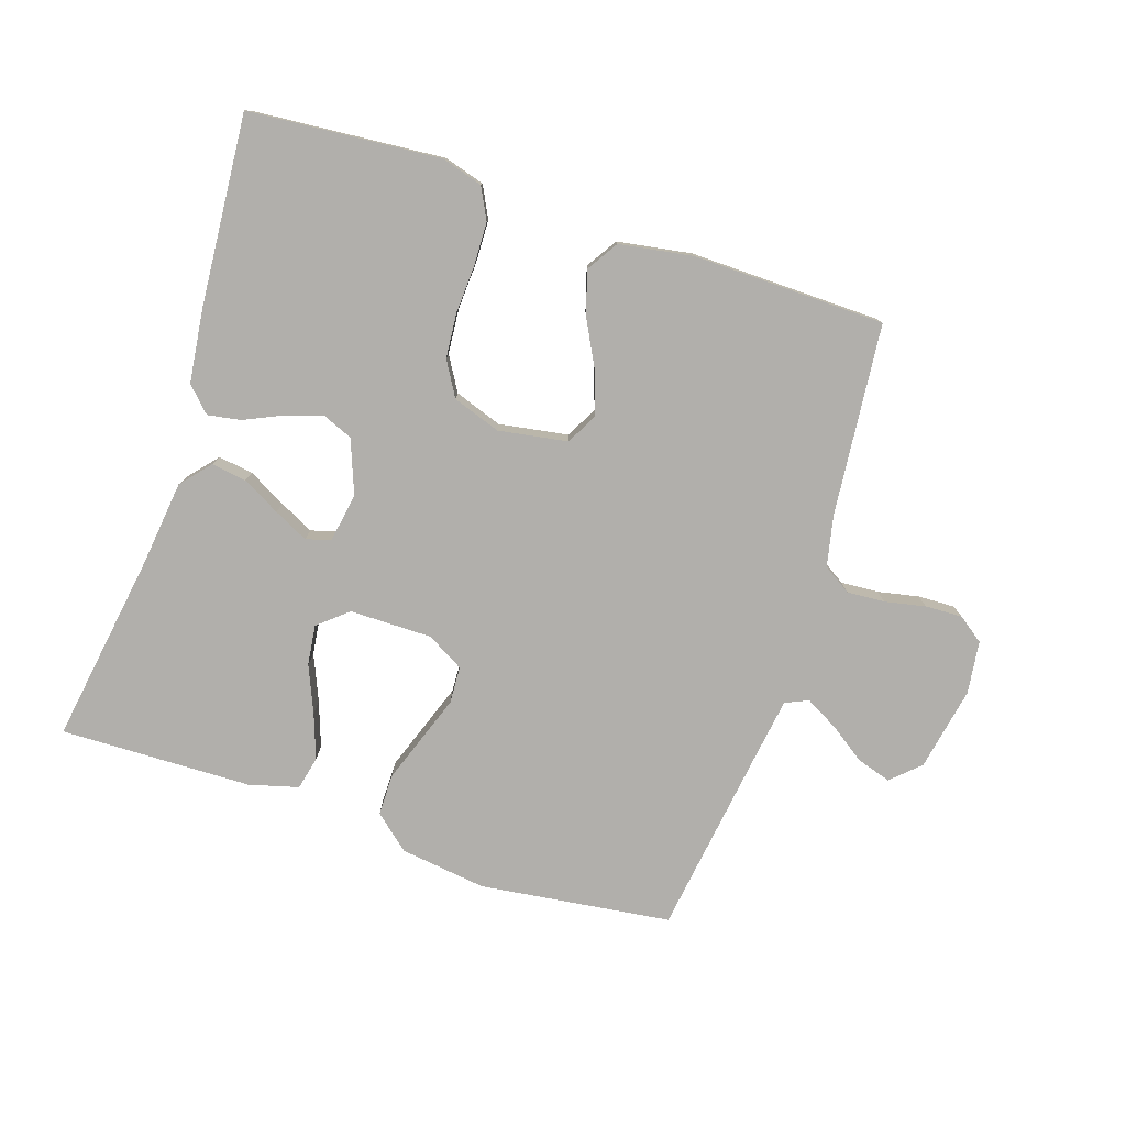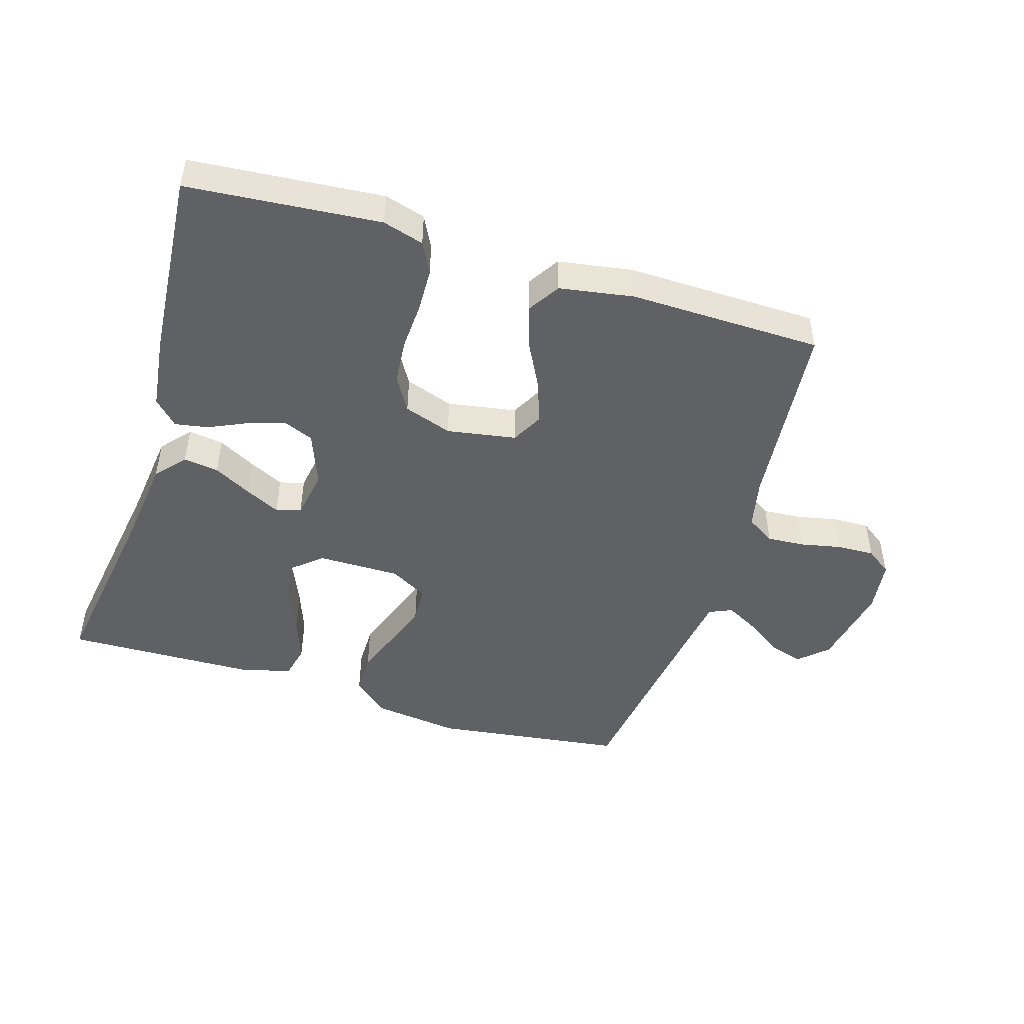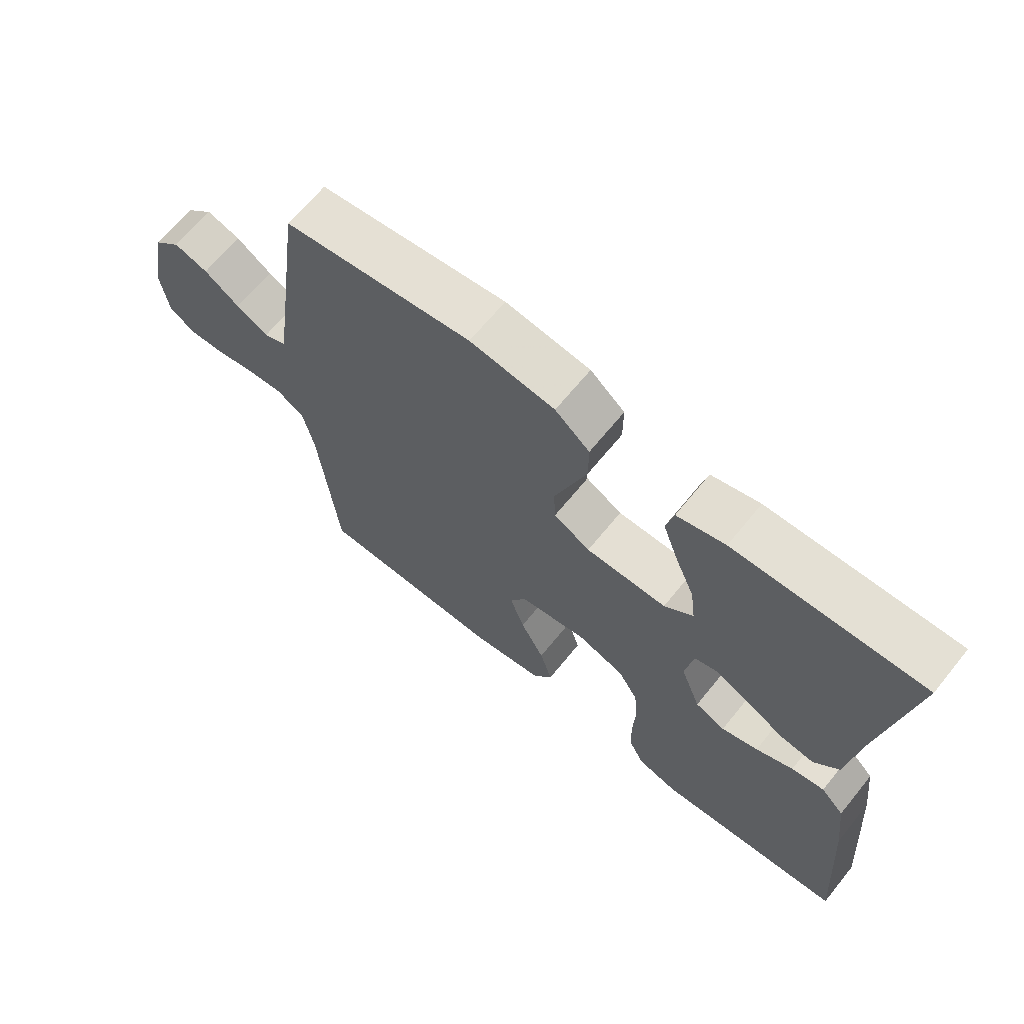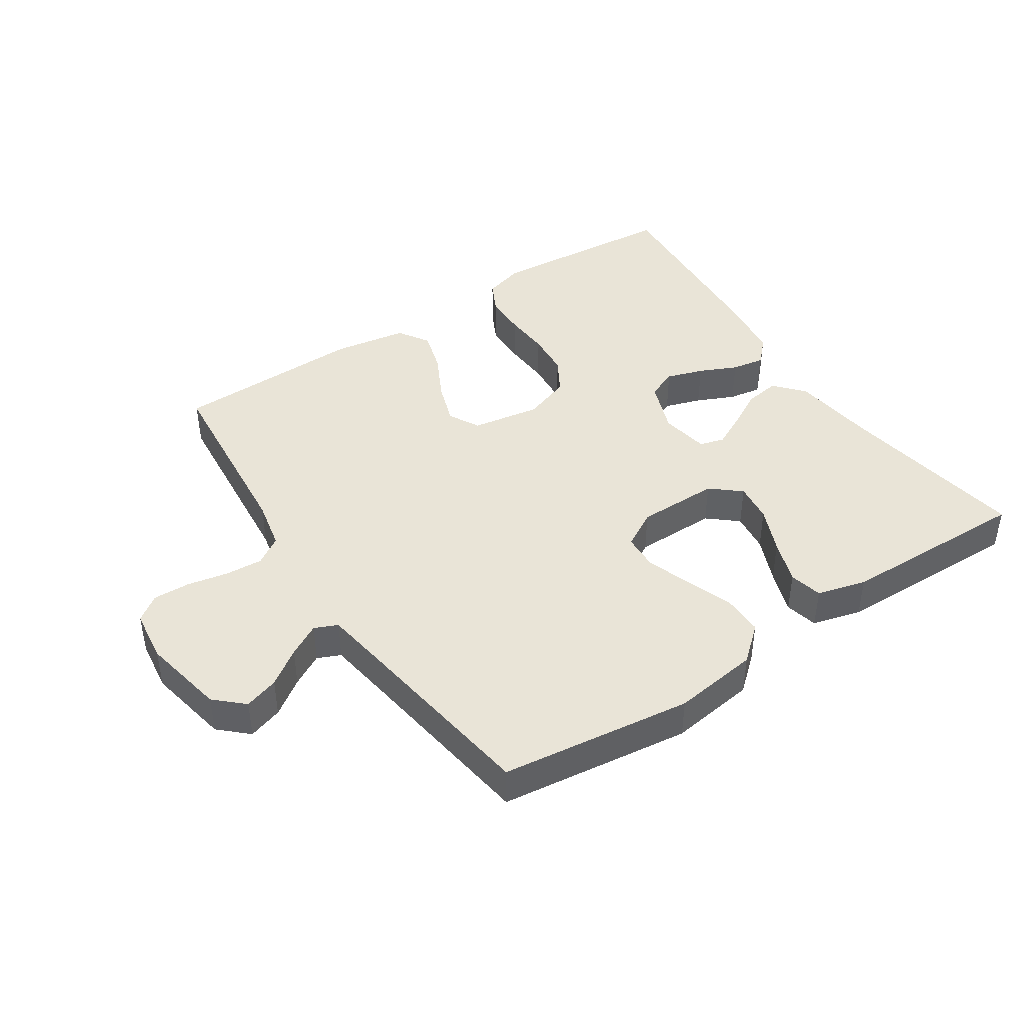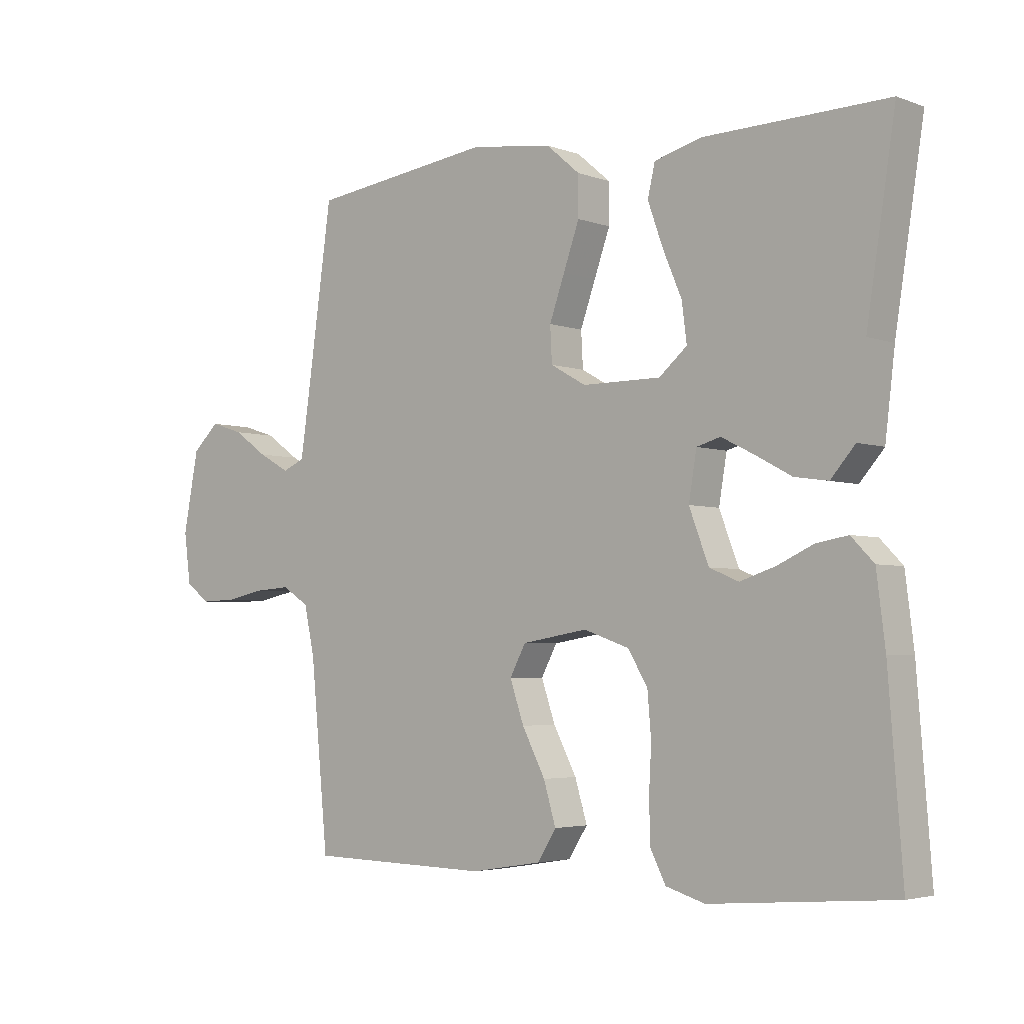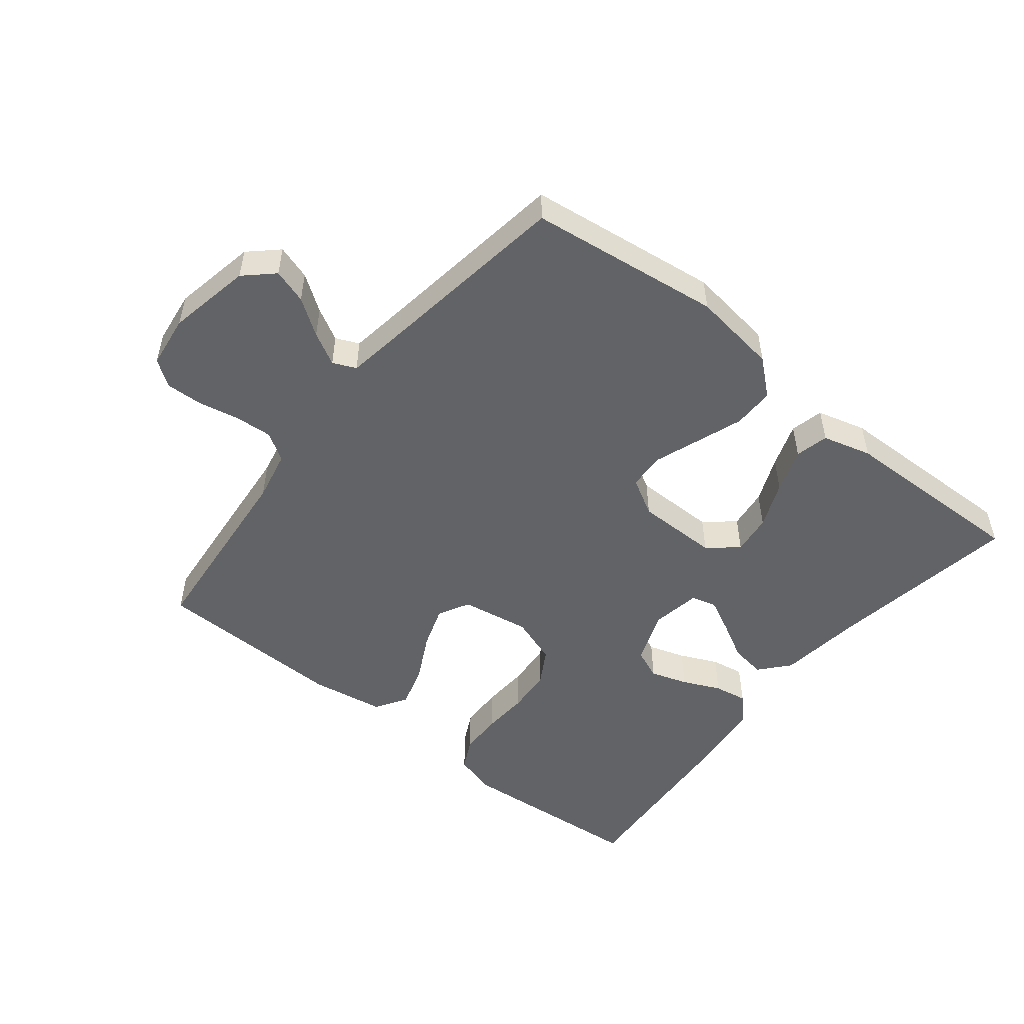
<metadata>
{"format":"obj","ext":"obj","renderer":"f3d","projection":"perspective","resolution":1024,"background":"white","views":[{"elev":-78.2,"azim":161.8,"up":"+Y"},{"elev":-47.4,"azim":163.0,"up":"+Y"},{"elev":66.5,"azim":39.1,"up":"+Z"},{"elev":43.0,"azim":-33.7,"up":"+Y"},{"elev":-3.8,"azim":40.2,"up":"+Z"},{"elev":-50.9,"azim":-38.8,"up":"+Y"}]}
</metadata>
<code>
v -0.5 0.07 -0.5
v -0.529 0.07 -0.2
v -0.546 0.07 -0.121
v -0.59 0.07 -0.093
v -0.649 0.07 -0.097
v -0.713 0.07 -0.11
v -0.771 0.07 -0.112
v -0.811 0.07 -0.083
v -0.822 0.07 0
v -0.797 0.07 0.131
v -0.753 0.07 0.172
v -0.699 0.07 0.155
v -0.643 0.07 0.116
v -0.592 0.07 0.088
v -0.556 0.07 0.104
v -0.542 0.07 0.2
v -0.5 0.07 0.5
v -0.2 0.07 0.539
v -0.065 0.07 0.521
v -0.01 0.07 0.474
v -0.01 0.07 0.409
v -0.036 0.07 0.336
v -0.061 0.07 0.266
v -0.058 0.07 0.208
v 0 0.07 0.175
v 0.129 0.07 0.175
v 0.175 0.07 0.214
v 0.167 0.07 0.277
v 0.136 0.07 0.35
v 0.111 0.07 0.42
v 0.123 0.07 0.472
v 0.2 0.07 0.493
v 0.5 0.07 0.5
v 0.453 0.07 0.2
v 0.437 0.07 0.067
v 0.397 0.07 0.021
v 0.342 0.07 0.029
v 0.283 0.07 0.061
v 0.229 0.07 0.088
v 0.19 0.07 0.077
v 0.177 0.07 0
v 0.209 0.07 -0.084
v 0.257 0.07 -0.104
v 0.315 0.07 -0.085
v 0.374 0.07 -0.058
v 0.426 0.07 -0.049
v 0.463 0.07 -0.087
v 0.477 0.07 -0.2
v 0.5 0.07 -0.5
v 0.2 0.07 -0.525
v 0.136 0.07 -0.506
v 0.111 0.07 -0.457
v 0.109 0.07 -0.389
v 0.113 0.07 -0.315
v 0.107 0.07 -0.244
v 0.075 0.07 -0.19
v 0 0.07 -0.164
v -0.108 0.07 -0.182
v -0.134 0.07 -0.231
v -0.111 0.07 -0.298
v -0.073 0.07 -0.371
v -0.053 0.07 -0.438
v -0.084 0.07 -0.487
v -0.2 0.07 -0.506
v -0.5 0 -0.5
v -0.529 0 -0.2
v -0.546 0 -0.121
v -0.59 0 -0.093
v -0.649 0 -0.097
v -0.713 0 -0.11
v -0.771 0 -0.112
v -0.811 0 -0.083
v -0.822 0 0
v -0.797 0 0.131
v -0.753 0 0.172
v -0.699 0 0.155
v -0.643 0 0.116
v -0.592 0 0.088
v -0.556 0 0.104
v -0.542 0 0.2
v -0.5 0 0.5
v -0.2 0 0.539
v -0.065 0 0.521
v -0.01 0 0.474
v -0.01 0 0.409
v -0.036 0 0.336
v -0.061 0 0.266
v -0.058 0 0.208
v 0 0 0.175
v 0.129 0 0.175
v 0.175 0 0.214
v 0.167 0 0.277
v 0.136 0 0.35
v 0.111 0 0.42
v 0.123 0 0.472
v 0.2 0 0.493
v 0.5 0 0.5
v 0.453 0 0.2
v 0.437 0 0.067
v 0.397 0 0.021
v 0.342 0 0.029
v 0.283 0 0.061
v 0.229 0 0.088
v 0.19 0 0.077
v 0.177 0 0
v 0.209 0 -0.084
v 0.257 0 -0.104
v 0.315 0 -0.085
v 0.374 0 -0.058
v 0.426 0 -0.049
v 0.463 0 -0.087
v 0.477 0 -0.2
v 0.5 0 -0.5
v 0.2 0 -0.525
v 0.136 0 -0.506
v 0.111 0 -0.457
v 0.109 0 -0.389
v 0.113 0 -0.315
v 0.107 0 -0.244
v 0.075 0 -0.19
v 0 0 -0.164
v -0.108 0 -0.182
v -0.134 0 -0.231
v -0.111 0 -0.298
v -0.073 0 -0.371
v -0.053 0 -0.438
v -0.084 0 -0.487
v -0.2 0 -0.506
f 64 1 2
f 63 64 2
f 62 63 2
f 61 62 2
f 60 61 2
f 59 60 2 3
f 58 59 3 4
f 57 58 4
f 52 53 54
f 51 52 54
f 50 51 54
f 49 50 54
f 48 49 54
f 47 48 54
f 46 47 54
f 45 46 54
f 44 45 54
f 43 44 54 55
f 42 43 55 56
f 36 37 38
f 35 36 38
f 34 35 38
f 33 34 38
f 32 33 38
f 31 32 38
f 30 31 38
f 29 30 38
f 28 29 38
f 27 28 38 39
f 26 27 39 40
f 21 22 23
f 20 21 23
f 19 20 23
f 18 19 23
f 17 18 23
f 16 17 23
f 15 16 23 24
f 14 15 24 25
f 11 12 13
f 10 11 13
f 9 10 13
f 8 9 13
f 7 8 13
f 6 7 13
f 5 6 13
f 4 5 13 14
f 26 40 41
f 25 26 41
f 14 25 41
f 4 14 41
f 57 4 41
f 41 42 56 57
f 66 65 128
f 66 128 127
f 66 127 126
f 66 126 125
f 66 125 124
f 67 66 124 123
f 68 67 123 122
f 68 122 121
f 118 117 116
f 118 116 115
f 118 115 114
f 118 114 113
f 118 113 112
f 118 112 111
f 118 111 110
f 118 110 109
f 118 109 108
f 119 118 108 107
f 120 119 107 106
f 102 101 100
f 102 100 99
f 102 99 98
f 102 98 97
f 102 97 96
f 102 96 95
f 102 95 94
f 102 94 93
f 102 93 92
f 103 102 92 91
f 104 103 91 90
f 87 86 85
f 87 85 84
f 87 84 83
f 87 83 82
f 87 82 81
f 87 81 80
f 88 87 80 79
f 89 88 79 78
f 77 76 75
f 77 75 74
f 77 74 73
f 77 73 72
f 77 72 71
f 77 71 70
f 77 70 69
f 78 77 69 68
f 105 104 90
f 105 90 89
f 105 89 78
f 105 78 68
f 105 68 121
f 121 120 106 105
f 1 65 66 2
f 2 66 67 3
f 3 67 68 4
f 4 68 69 5
f 5 69 70 6
f 6 70 71 7
f 7 71 72 8
f 8 72 73 9
f 9 73 74 10
f 10 74 75 11
f 11 75 76 12
f 12 76 77 13
f 13 77 78 14
f 14 78 79 15
f 15 79 80 16
f 16 80 81 17
f 17 81 82 18
f 18 82 83 19
f 19 83 84 20
f 20 84 85 21
f 21 85 86 22
f 22 86 87 23
f 23 87 88 24
f 24 88 89 25
f 25 89 90 26
f 26 90 91 27
f 27 91 92 28
f 28 92 93 29
f 29 93 94 30
f 30 94 95 31
f 31 95 96 32
f 32 96 97 33
f 33 97 98 34
f 34 98 99 35
f 35 99 100 36
f 36 100 101 37
f 37 101 102 38
f 38 102 103 39
f 39 103 104 40
f 40 104 105 41
f 41 105 106 42
f 42 106 107 43
f 43 107 108 44
f 44 108 109 45
f 45 109 110 46
f 46 110 111 47
f 47 111 112 48
f 48 112 113 49
f 49 113 114 50
f 50 114 115 51
f 51 115 116 52
f 52 116 117 53
f 53 117 118 54
f 54 118 119 55
f 55 119 120 56
f 56 120 121 57
f 57 121 122 58
f 58 122 123 59
f 59 123 124 60
f 60 124 125 61
f 61 125 126 62
f 62 126 127 63
f 63 127 128 64
f 64 128 65 1

</code>
